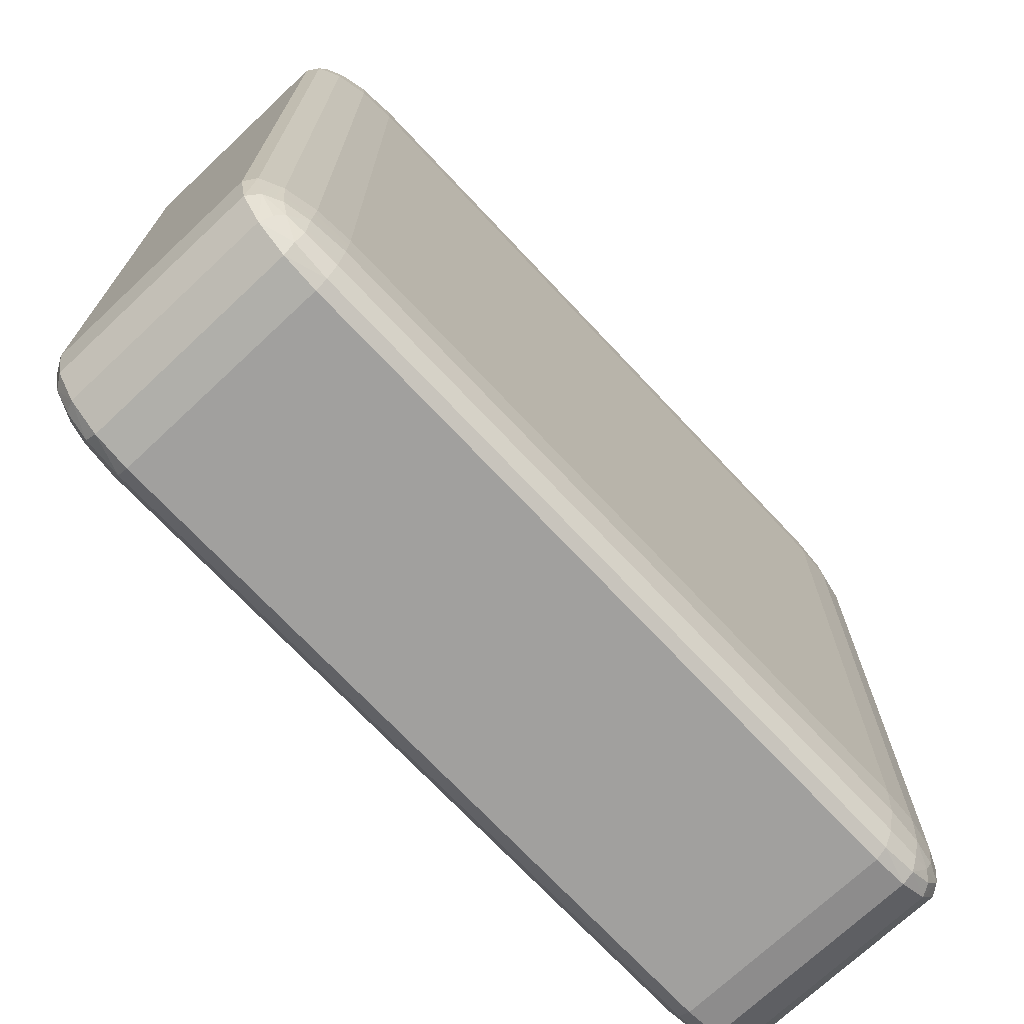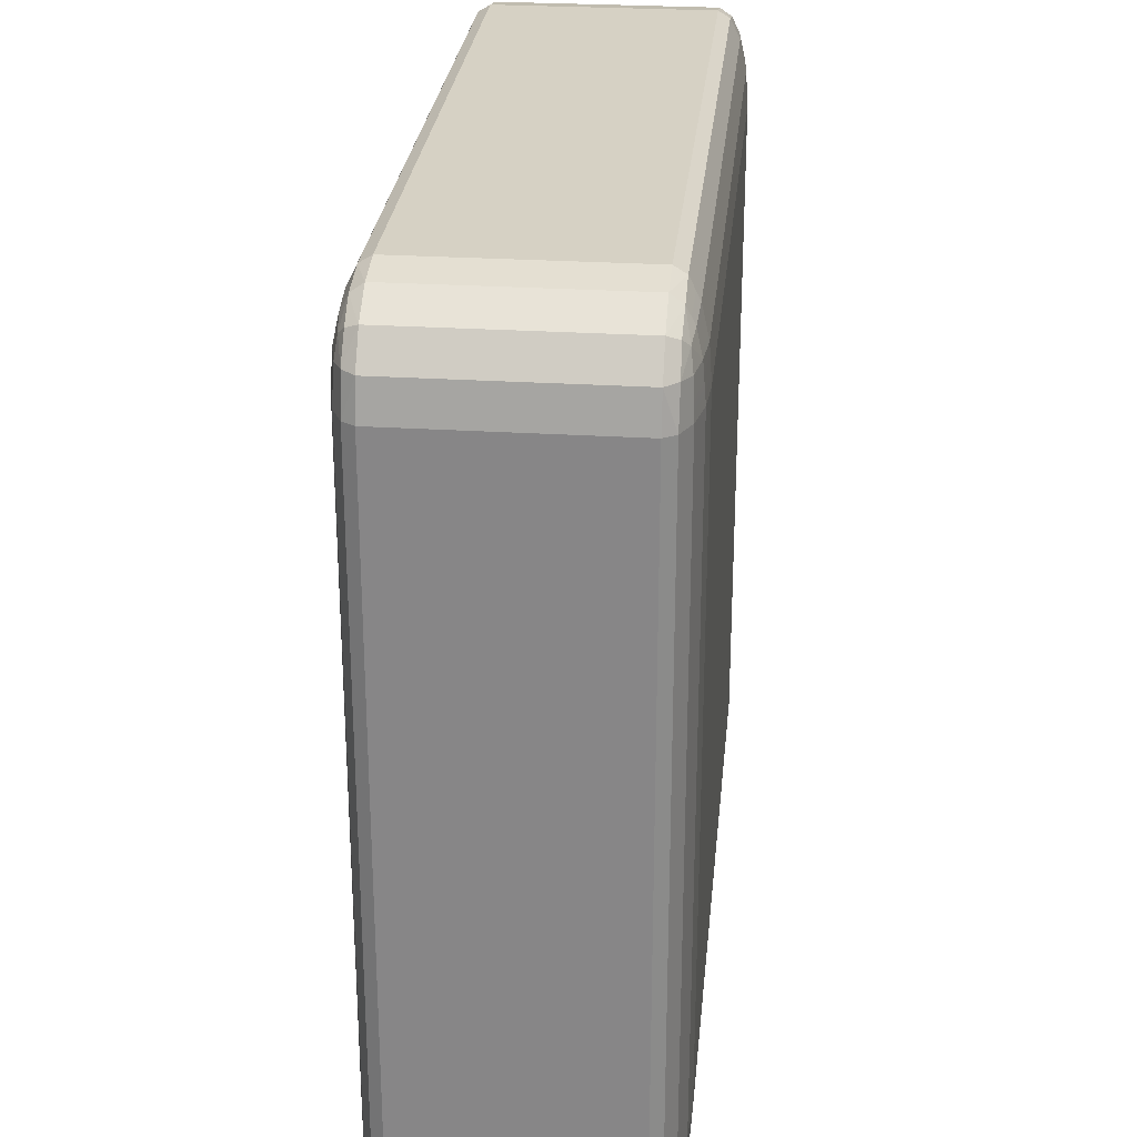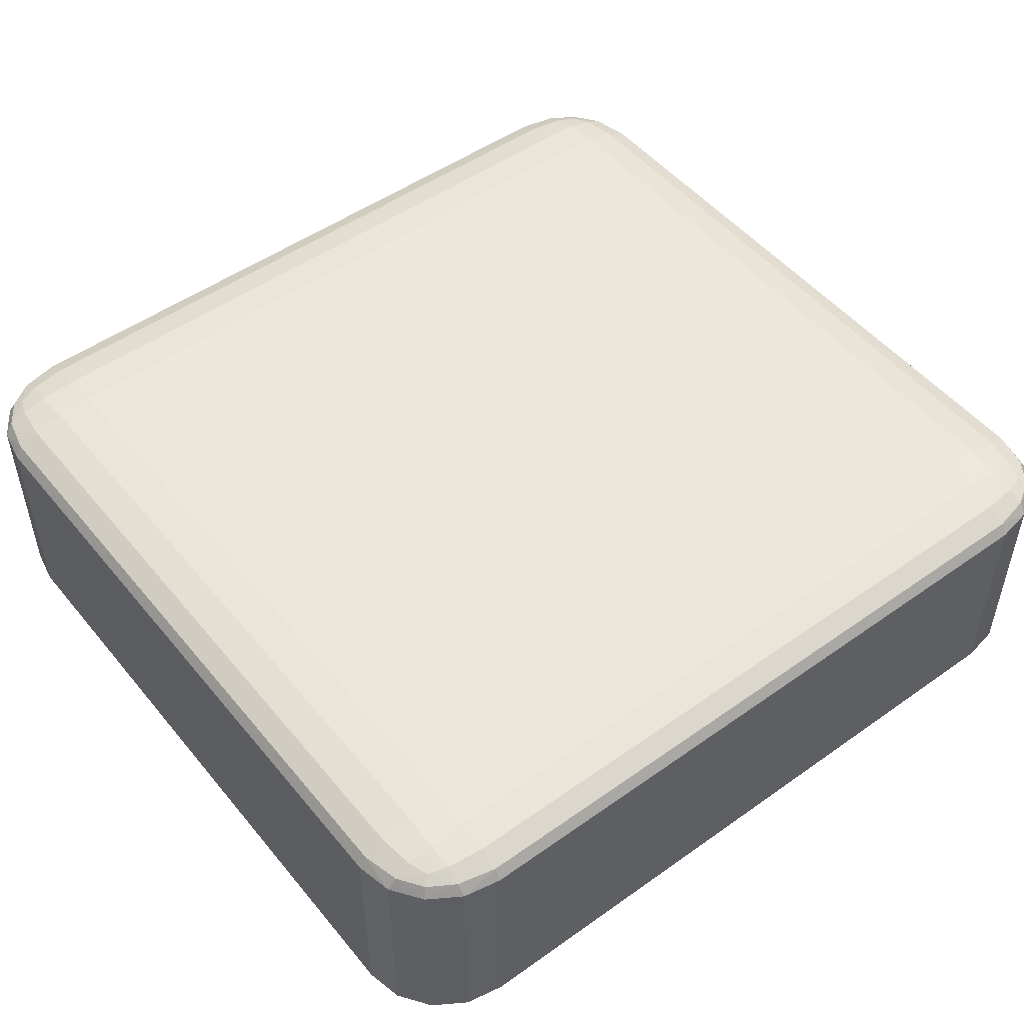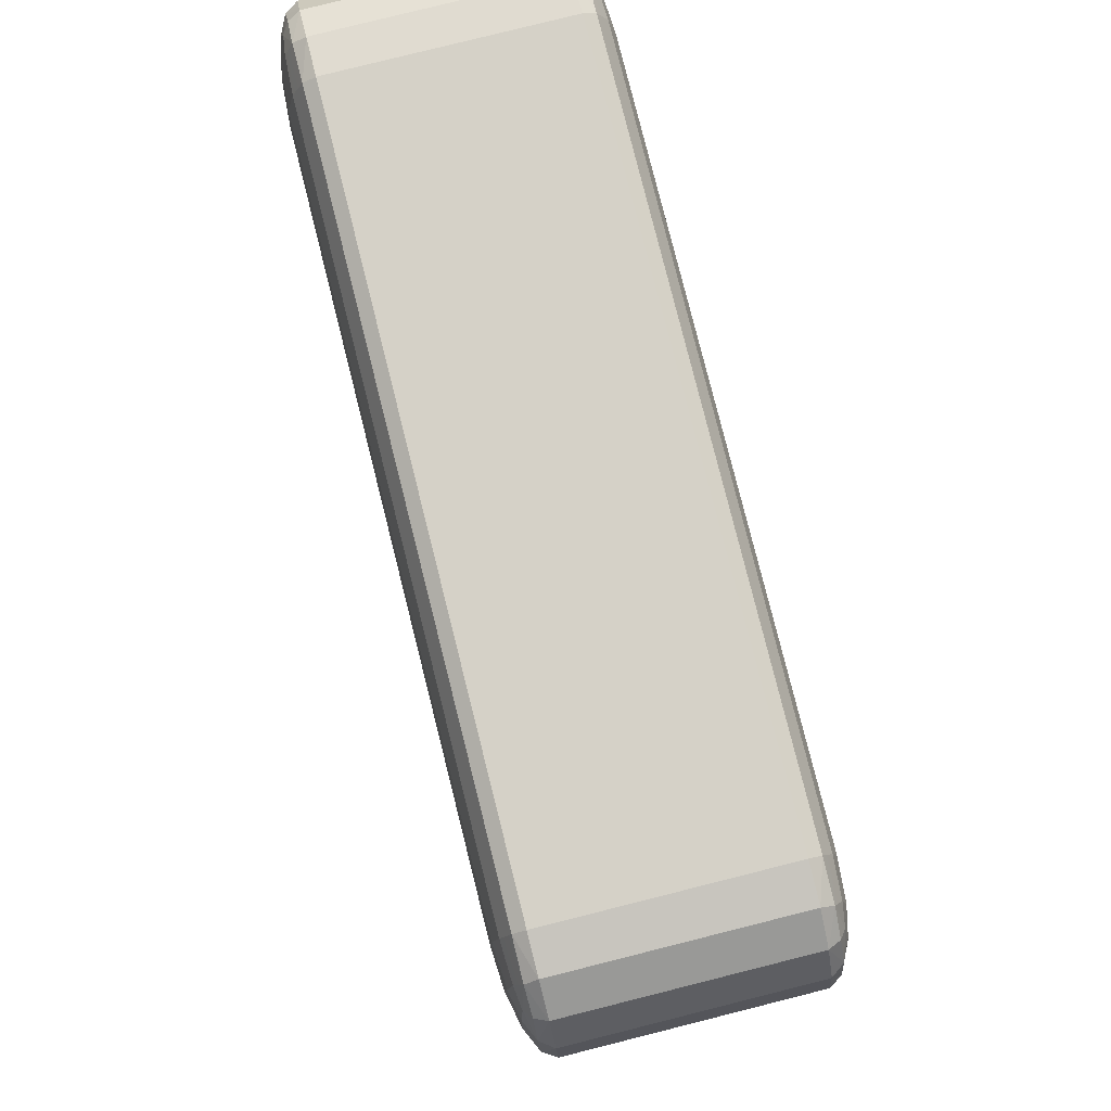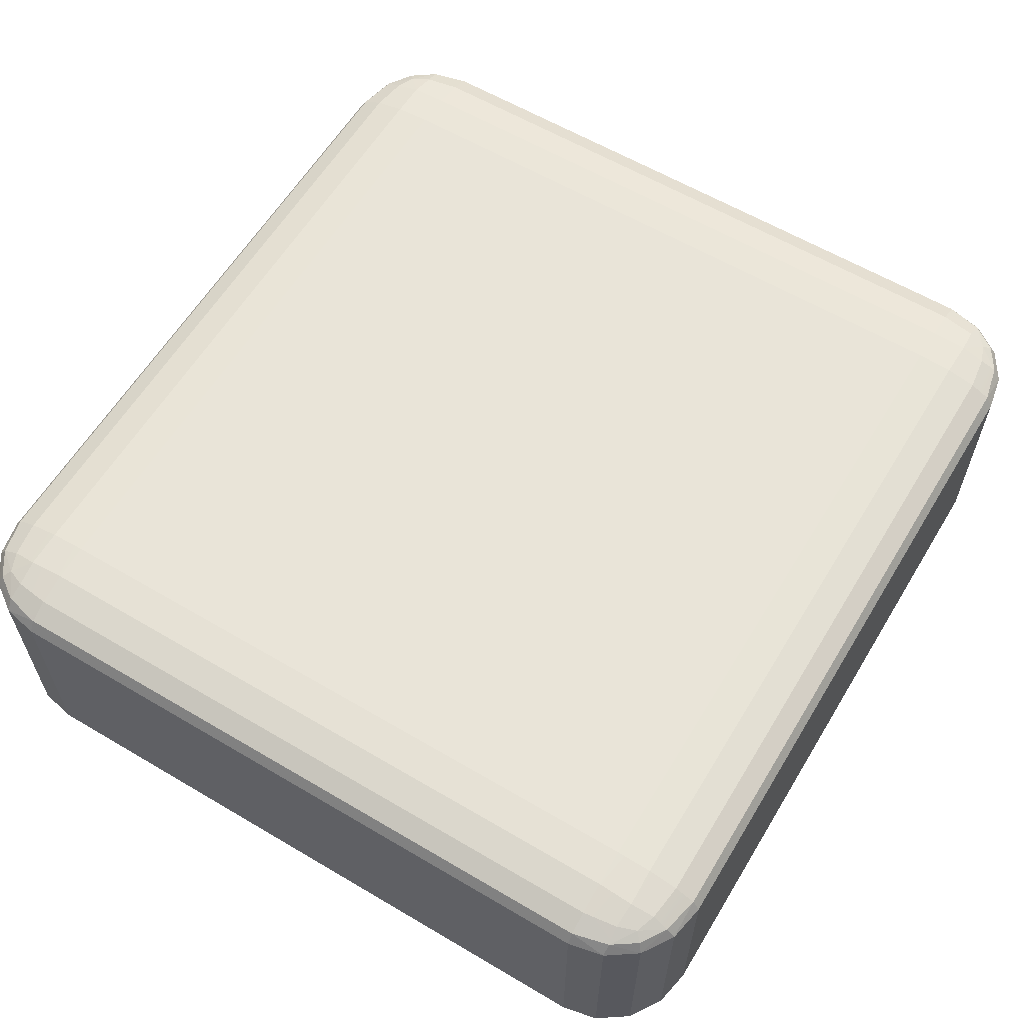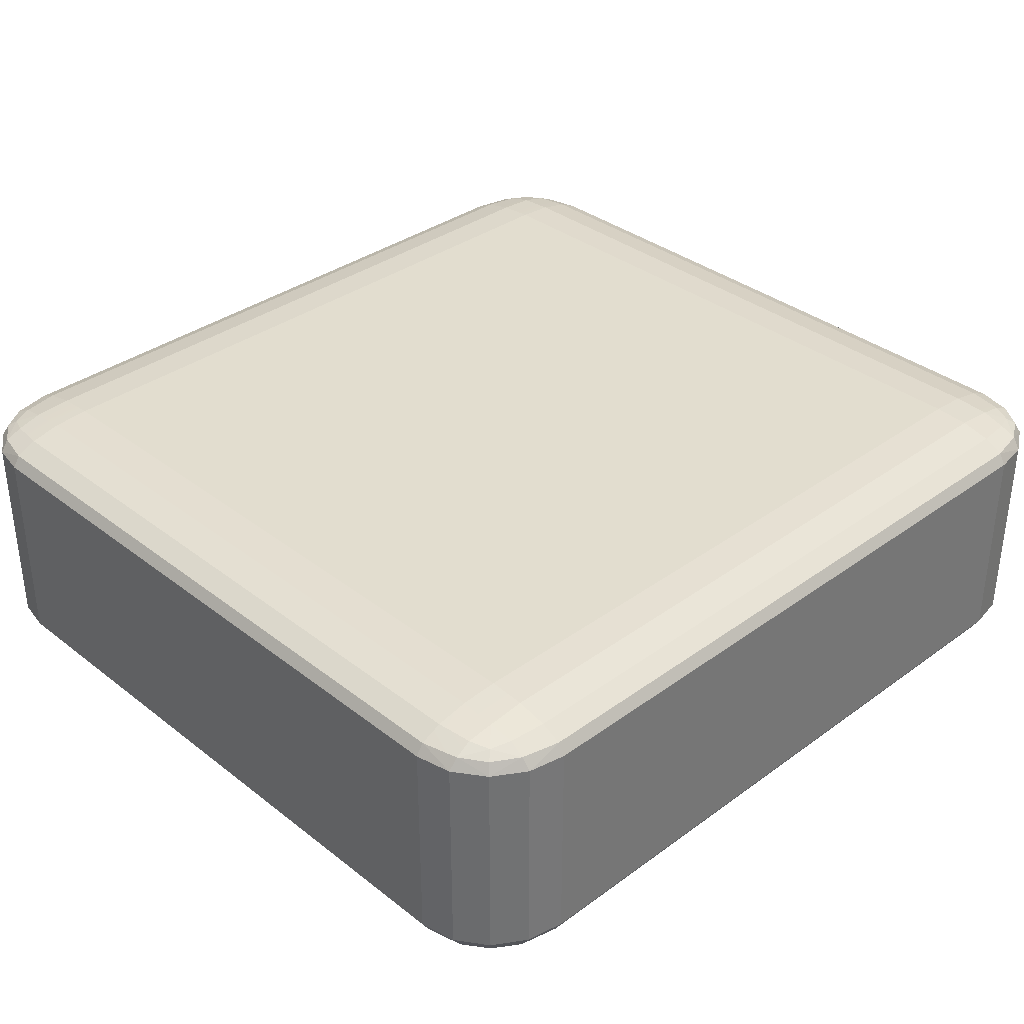
<metadata>
{"format":"obj","ext":"obj","renderer":"f3d","projection":"perspective","resolution":1024,"background":"white","views":[{"elev":-71.8,"azim":133.2,"up":"+Z"},{"elev":26.9,"azim":-84.4,"up":"+Z"},{"elev":50.2,"azim":142.1,"up":"+Y"},{"elev":79.7,"azim":75.9,"up":"+Z"},{"elev":60.5,"azim":121.1,"up":"+Y"},{"elev":35.0,"azim":135.9,"up":"+Y"}]}
</metadata>
<code>
o Cube.001
v 0.8125 -0.3286 -0.78
v -0.8125 -0.3286 0.78
v -0.8125 -0.3286 -0.78
v -1.042 0.2563 0.78
v -1.042 -0.2563 -0.78
v -1.042 -0.2563 0.78
v 0.8125 0.2563 1
v -0.8125 -0.2563 1
v 0.8125 -0.2563 1
v -0.8125 0.3286 -0.78
v 0.8125 0.3286 0.78
v 0.8125 0.3286 -0.78
v 1.042 0.2563 -0.78
v 1.042 -0.2563 0.78
v 1.042 -0.2563 -0.78
v 0.8125 0.284 -0.9833
v 0.9003 0.2563 -0.9833
v 0.8125 0.2563 -1
v 0.8125 0.3074 -0.9356
v 0.9025 0.2847 -0.963
v 0.9746 0.2563 -0.9356
v 0.9449 0.2981 -0.907
v 0.963 0.2832 -0.9244
v 0.9003 0.3231 -0.78
v 0.8125 0.3231 -0.8642
v 0.9746 0.3074 -0.78
v 0.9025 0.3165 -0.8663
v 0.8979 0.3038 -0.9244
v 1.024 0.2563 -0.8642
v 1.024 0.284 -0.78
v 1.003 0.2847 -0.8663
v 0.963 0.3038 -0.8619
v 0.8125 -0.3231 -0.8642
v 0.9003 -0.3231 -0.78
v 0.8125 -0.3074 -0.9356
v 0.9025 -0.3165 -0.8663
v 0.9746 -0.3074 -0.78
v 0.9449 -0.2981 -0.907
v 0.963 -0.3038 -0.8619
v 0.9003 -0.2563 -0.9833
v 0.8125 -0.284 -0.9833
v 0.8125 -0.2563 -1
v 0.9746 -0.2563 -0.9356
v 0.9025 -0.2847 -0.963
v 0.8979 -0.3038 -0.9244
v 1.024 -0.284 -0.78
v 1.024 -0.2563 -0.8642
v 1.003 -0.2847 -0.8663
v 0.963 -0.2832 -0.9244
v 1.024 0.284 0.78
v 1.024 0.2563 0.8642
v 1.042 0.2563 0.78
v 0.9746 0.3074 0.78
v 1.003 0.2847 0.8663
v 0.9746 0.2563 0.9356
v 0.9449 0.2981 0.907
v 0.963 0.2832 0.9244
v 0.8125 0.3231 0.8642
v 0.9003 0.3231 0.78
v 0.8125 0.3074 0.9356
v 0.9025 0.3165 0.8663
v 0.963 0.3038 0.8619
v 0.9003 0.2563 0.9833
v 0.8125 0.284 0.9833
v 0.9025 0.2847 0.963
v 0.8979 0.3038 0.9244
v 1.024 -0.2563 0.8642
v 1.024 -0.284 0.78
v 0.9746 -0.2563 0.9356
v 1.003 -0.2847 0.8663
v 0.9746 -0.3074 0.78
v 0.9449 -0.2981 0.907
v 0.963 -0.3038 0.8619
v 0.8125 -0.284 0.9833
v 0.9003 -0.2563 0.9833
v 0.8125 -0.3074 0.9356
v 0.9025 -0.2847 0.963
v 0.963 -0.2832 0.9244
v 0.9003 -0.3231 0.78
v 0.8125 -0.3231 0.8642
v 0.8125 -0.3286 0.78
v 0.9025 -0.3165 0.8663
v 0.8979 -0.3038 0.9244
v -0.9003 0.2563 -0.9833
v -0.8125 0.284 -0.9833
v -0.8125 0.2563 -1
v -0.9746 0.2563 -0.9356
v -0.9025 0.2847 -0.963
v -0.8125 0.3074 -0.9356
v -0.9449 0.2981 -0.907
v -0.8979 0.3038 -0.9244
v -1.024 0.284 -0.78
v -1.024 0.2563 -0.8642
v -1.042 0.2563 -0.78
v -0.9746 0.3074 -0.78
v -1.003 0.2847 -0.8663
v -0.963 0.2832 -0.9244
v -0.8125 0.3231 -0.8642
v -0.9003 0.3231 -0.78
v -0.9025 0.3165 -0.8663
v -0.963 0.3038 -0.8619
v -1.024 -0.2563 -0.8642
v -1.024 -0.284 -0.78
v -0.9746 -0.2563 -0.9356
v -1.003 -0.2847 -0.8663
v -0.9746 -0.3074 -0.78
v -0.9449 -0.2981 -0.907
v -0.963 -0.3038 -0.8619
v -0.8125 -0.284 -0.9833
v -0.9003 -0.2563 -0.9833
v -0.8125 -0.2563 -1
v -0.8125 -0.3074 -0.9356
v -0.9025 -0.2847 -0.963
v -0.963 -0.2832 -0.9244
v -0.9003 -0.3231 -0.78
v -0.8125 -0.3231 -0.8642
v -0.9025 -0.3165 -0.8663
v -0.8979 -0.3038 -0.9244
v -1.024 0.2563 0.8642
v -1.024 0.284 0.78
v -0.9746 0.2563 0.9356
v -1.003 0.2847 0.8663
v -0.9746 0.3074 0.78
v -0.9449 0.2981 0.907
v -0.963 0.3038 0.8619
v -0.8125 0.284 0.9833
v -0.9003 0.2563 0.9833
v -0.8125 0.2563 1
v -0.8125 0.3074 0.9356
v -0.9025 0.2847 0.963
v -0.963 0.2832 0.9244
v -0.9003 0.3231 0.78
v -0.8125 0.3231 0.8642
v -0.8125 0.3286 0.78
v -0.9025 0.3165 0.8663
v -0.8979 0.3038 0.9244
v -0.8125 -0.3231 0.8642
v -0.9003 -0.3231 0.78
v -0.8125 -0.3074 0.9356
v -0.9025 -0.3165 0.8663
v -0.9746 -0.3074 0.78
v -0.9449 -0.2981 0.907
v -0.963 -0.3038 0.8619
v -0.9003 -0.2563 0.9833
v -0.8125 -0.284 0.9833
v -0.9746 -0.2563 0.9356
v -0.9025 -0.2847 0.963
v -0.8979 -0.3038 0.9244
v -1.024 -0.284 0.78
v -1.024 -0.2563 0.8642
v -1.003 -0.2847 0.8663
v -0.963 -0.2832 0.9244
f 1 2 3
f 4 5 6
f 7 8 9
f 10 11 12
f 13 14 15
f 16 17 18
f 19 20 16
f 20 21 17
f 20 22 23
f 24 25 12
f 26 27 24
f 27 19 25
f 27 22 28
f 29 30 13
f 21 31 29
f 31 26 30
f 31 22 32
f 33 34 1
f 35 36 33
f 36 37 34
f 36 38 39
f 40 41 42
f 43 44 40
f 44 35 41
f 44 38 45
f 46 47 15
f 37 48 46
f 48 43 47
f 48 38 49
f 50 51 52
f 53 54 50
f 54 55 51
f 54 56 57
f 58 59 11
f 60 61 58
f 61 53 59
f 61 56 62
f 63 64 7
f 55 65 63
f 65 60 64
f 65 56 66
f 67 68 14
f 69 70 67
f 70 71 68
f 70 72 73
f 74 75 9
f 76 77 74
f 77 69 75
f 77 72 78
f 79 80 81
f 71 82 79
f 82 76 80
f 82 72 83
f 84 85 86
f 87 88 84
f 88 89 85
f 88 90 91
f 92 93 94
f 95 96 92
f 96 87 93
f 96 90 97
f 98 99 10
f 89 100 98
f 100 95 99
f 100 90 101
f 102 103 5
f 104 105 102
f 105 106 103
f 105 107 108
f 109 110 111
f 112 113 109
f 113 104 110
f 113 107 114
f 115 116 3
f 106 117 115
f 117 112 116
f 117 107 118
f 119 120 4
f 121 122 119
f 122 123 120
f 122 124 125
f 126 127 128
f 129 130 126
f 130 121 127
f 130 124 131
f 132 133 134
f 123 135 132
f 135 129 133
f 135 124 136
f 137 138 2
f 139 140 137
f 140 141 138
f 140 142 143
f 144 145 8
f 146 147 144
f 147 139 145
f 147 142 148
f 149 150 6
f 141 151 149
f 151 146 150
f 151 142 152
f 2 115 3
f 138 106 115
f 141 103 106
f 149 5 103
f 3 33 1
f 116 35 33
f 112 41 35
f 109 42 41
f 15 29 13
f 47 21 29
f 43 17 21
f 40 18 17
f 128 144 8
f 127 146 144
f 121 150 146
f 119 6 150
f 9 63 7
f 75 55 63
f 69 51 55
f 67 52 51
f 111 84 86
f 110 87 84
f 104 93 87
f 102 94 93
f 134 58 11
f 133 60 58
f 129 64 60
f 126 7 64
f 11 24 12
f 59 26 24
f 53 30 26
f 50 13 30
f 81 137 2
f 80 139 137
f 76 145 139
f 74 8 145
f 10 132 134
f 99 123 132
f 95 120 123
f 92 4 120
f 12 98 10
f 25 89 98
f 19 85 89
f 16 86 85
f 1 79 81
f 34 71 79
f 37 68 71
f 46 14 68
f 86 42 111
f 1 81 2
f 4 94 5
f 7 128 8
f 10 134 11
f 13 52 14
f 16 20 17
f 19 28 20
f 20 23 21
f 20 28 22
f 24 27 25
f 26 32 27
f 27 28 19
f 27 32 22
f 29 31 30
f 21 23 31
f 31 32 26
f 31 23 22
f 33 36 34
f 35 45 36
f 36 39 37
f 36 45 38
f 40 44 41
f 43 49 44
f 44 45 35
f 44 49 38
f 46 48 47
f 37 39 48
f 48 49 43
f 48 39 38
f 50 54 51
f 53 62 54
f 54 57 55
f 54 62 56
f 58 61 59
f 60 66 61
f 61 62 53
f 61 66 56
f 63 65 64
f 55 57 65
f 65 66 60
f 65 57 56
f 67 70 68
f 69 78 70
f 70 73 71
f 70 78 72
f 74 77 75
f 76 83 77
f 77 78 69
f 77 83 72
f 79 82 80
f 71 73 82
f 82 83 76
f 82 73 72
f 84 88 85
f 87 97 88
f 88 91 89
f 88 97 90
f 92 96 93
f 95 101 96
f 96 97 87
f 96 101 90
f 98 100 99
f 89 91 100
f 100 101 95
f 100 91 90
f 102 105 103
f 104 114 105
f 105 108 106
f 105 114 107
f 109 113 110
f 112 118 113
f 113 114 104
f 113 118 107
f 115 117 116
f 106 108 117
f 117 118 112
f 117 108 107
f 119 122 120
f 121 131 122
f 122 125 123
f 122 131 124
f 126 130 127
f 129 136 130
f 130 131 121
f 130 136 124
f 132 135 133
f 123 125 135
f 135 136 129
f 135 125 124
f 137 140 138
f 139 148 140
f 140 143 141
f 140 148 142
f 144 147 145
f 146 152 147
f 147 148 139
f 147 152 142
f 149 151 150
f 141 143 151
f 151 152 146
f 151 143 142
f 2 138 115
f 138 141 106
f 141 149 103
f 149 6 5
f 3 116 33
f 116 112 35
f 112 109 41
f 109 111 42
f 15 47 29
f 47 43 21
f 43 40 17
f 40 42 18
f 128 127 144
f 127 121 146
f 121 119 150
f 119 4 6
f 9 75 63
f 75 69 55
f 69 67 51
f 67 14 52
f 111 110 84
f 110 104 87
f 104 102 93
f 102 5 94
f 134 133 58
f 133 129 60
f 129 126 64
f 126 128 7
f 11 59 24
f 59 53 26
f 53 50 30
f 50 52 13
f 81 80 137
f 80 76 139
f 76 74 145
f 74 9 8
f 10 99 132
f 99 95 123
f 95 92 120
f 92 94 4
f 12 25 98
f 25 19 89
f 19 16 85
f 16 18 86
f 1 34 79
f 34 37 71
f 37 46 68
f 46 15 14
f 86 18 42

</code>
